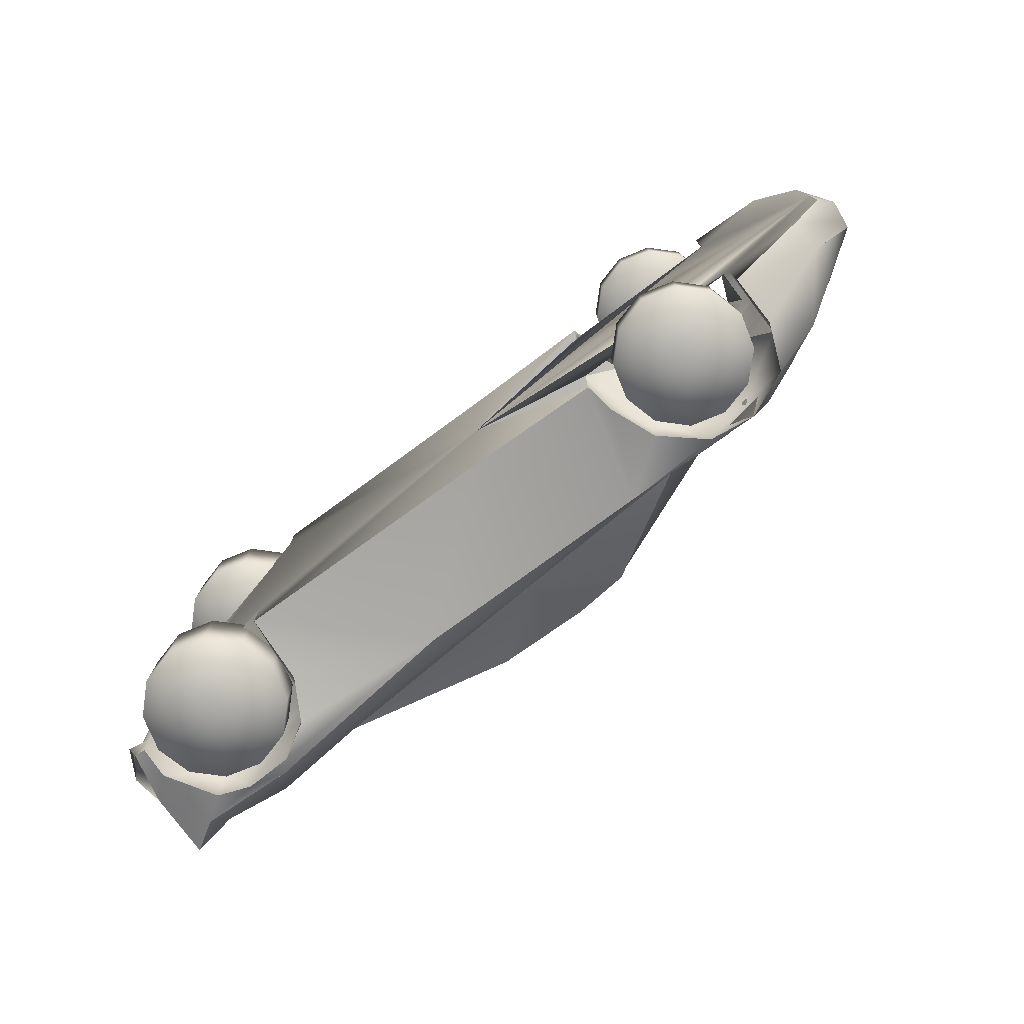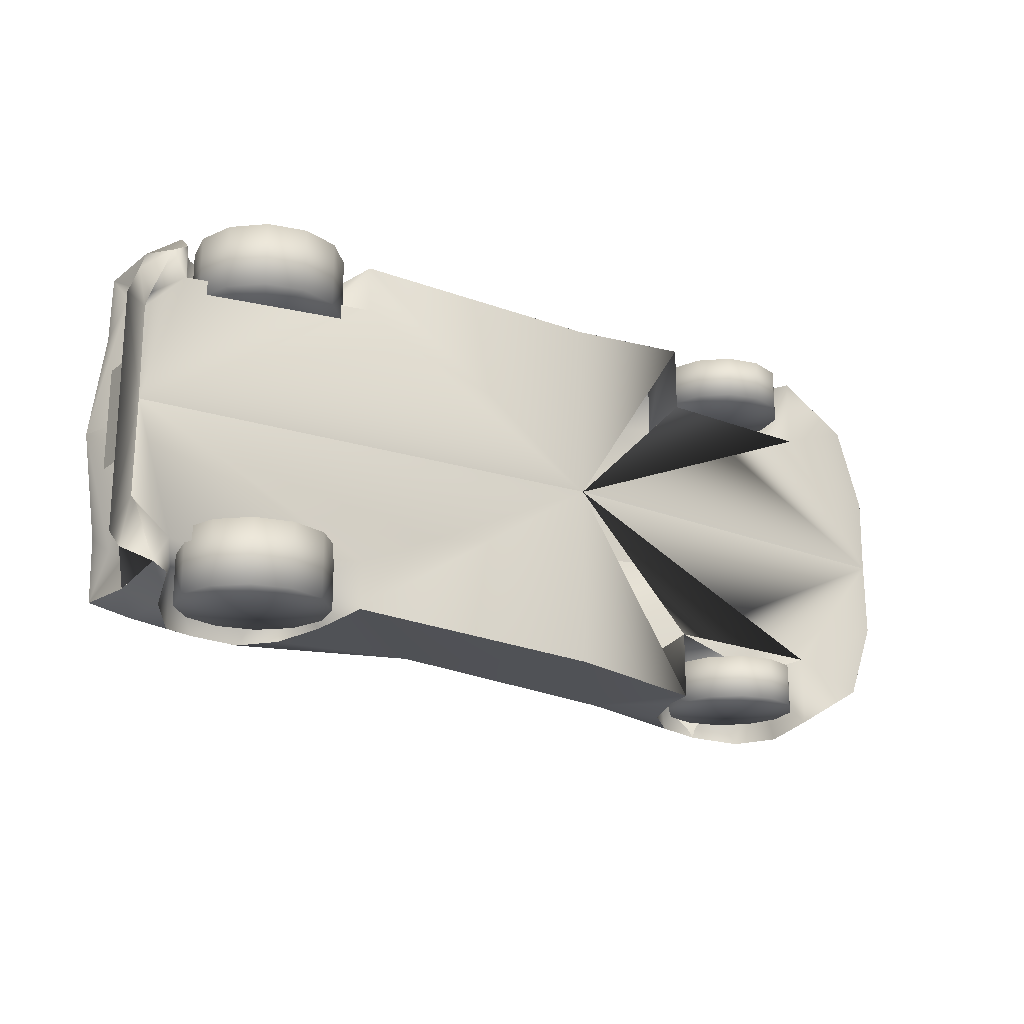
<metadata>
{"format":"obj","ext":"obj","renderer":"f3d","projection":"perspective","resolution":1024,"background":"white","views":[{"elev":-76.7,"azim":37.1,"up":"+Z"},{"elev":-19.8,"azim":-35.9,"up":"+Z"}]}
</metadata>
<code>
v 0.9176 0.05958 0.08064
v 0.8397 0.06261 0.03514
v 0.8405 0.1136 0.02503
v 0.8219 0.1587 0.02523
v 0.7755 0.1802 0.03059
v 0.7285 0.1743 0.03372
v 0.687 0.1382 0.03413
v 0.6685 0.09314 0.03737
v 0.6633 0.0613 0.03888
v 0.5242 0.05847 0.05374
v 0.2486 0.05321 0.06042
v 0.2445 0.1238 0.05708
v 0.2223 0.1647 0.04929
v 0.1873 0.1851 0.04444
v 0.139 0.1869 0.04626
v 0.1059 0.1739 0.04515
v 0.06595 0.09517 0.07366
v 0.05129 0.09517 0.08175
v 0.956 0.06696 0.1626
v 0.03005 0.1044 0.2412
v 0.03005 0.1057 0.1445
v 0.03005 0.09527 0.1348
v 0.8397 0.06261 0.1075
v 0.8405 0.139 0.1075
v 0.7755 0.1802 0.1075
v 0.687 0.1382 0.1075
v 0.6633 0.0613 0.1075
v 0.2486 0.05321 0.1075
v 0.2223 0.1647 0.1075
v 0.1059 0.1739 0.1075
v 0.06595 0.09517 0.1075
v 0.5242 0.05847 0.2412
v 0.9581 0.06989 0.2412
v 0.07262 0.1244 0.05162
v 0.9176 0.05958 0.4017
v 0.8397 0.06261 0.4472
v 0.8405 0.1136 0.4574
v 0.8219 0.1587 0.4572
v 0.7755 0.1802 0.4518
v 0.7285 0.1743 0.4487
v 0.687 0.1382 0.4483
v 0.6685 0.09314 0.445
v 0.6633 0.0613 0.4435
v 0.5242 0.05847 0.4286
v 0.2486 0.05321 0.422
v 0.2445 0.1238 0.4253
v 0.2223 0.1647 0.4331
v 0.1873 0.1851 0.4379
v 0.139 0.1869 0.4361
v 0.1059 0.1739 0.4372
v 0.06595 0.09517 0.4087
v 0.05129 0.09517 0.4006
v 0.956 0.06696 0.3198
v 0.03005 0.1044 0.2412
v 0.03005 0.1057 0.3378
v 0.03005 0.09527 0.3476
v 0.8397 0.06261 0.3749
v 0.8405 0.139 0.3749
v 0.7755 0.1802 0.3749
v 0.687 0.1382 0.3749
v 0.6633 0.0613 0.3749
v 0.2486 0.05321 0.3749
v 0.2223 0.1647 0.3749
v 0.1059 0.1739 0.3749
v 0.06595 0.09517 0.3749
v 0.5242 0.05847 0.2412
v 0.9581 0.06989 0.2412
v 0.07262 0.1244 0.4308
v 0.9192 0.09132 0.07427
v 0.969 0.1169 0.2412
v 0.9669 0.1136 0.1939
v 0.9581 0.06994 0.2412
v 0.975 0.091 0.2412
v 0.9654 0.1011 0.1643
v 0.9559 0.06694 0.1627
v 0.9192 0.09132 0.4081
v 0.969 0.1169 0.2412
v 0.9669 0.1136 0.2885
v 0.9581 0.06994 0.2412
v 0.975 0.091 0.2412
v 0.9654 0.1011 0.3181
v 0.9559 0.06694 0.3197
v 0.6314 0.18 0.04768
v 0.7218 0.1797 0.03878
v 0.7958 0.1789 0.03999
v 0.8744 0.1461 0.05213
v 0.6741 0.1904 0.08903
v 0.969 0.1169 0.2412
v 0.9171 0.1442 0.2412
v 0.8133 0.1808 0.2412
v 0.5631 0.2676 0.2412
v 0.482 0.2827 0.2412
v 0.5649 0.2578 0.1278
v 0.5661 0.2601 0.1493
v 0.5575 0.2726 0.1925
v 0.5029 0.274 0.2085
v 0.4858 0.2805 0.2181
v 0.7451 0.1827 0.122
v 0.8555 0.1581 0.1409
v 0.9173 0.1381 0.1458
v 0.9669 0.1136 0.1938
v 0.9118 0.1283 0.09015
v 0.7449 0.1891 0.07327
v 0.8375 0.1694 0.07853
v 0.6314 0.18 0.4347
v 0.7218 0.1797 0.4436
v 0.7958 0.1789 0.4424
v 0.8744 0.1461 0.4303
v 0.6741 0.1904 0.3934
v 0.969 0.1169 0.2412
v 0.9171 0.1442 0.2412
v 0.8133 0.1808 0.2412
v 0.5631 0.2676 0.2412
v 0.482 0.2827 0.2412
v 0.5649 0.2578 0.3546
v 0.5661 0.2601 0.3331
v 0.5575 0.2726 0.2899
v 0.5029 0.274 0.2738
v 0.4858 0.2805 0.2642
v 0.7451 0.1827 0.3604
v 0.8555 0.1581 0.3415
v 0.9173 0.1381 0.3366
v 0.9669 0.1136 0.2885
v 0.9118 0.1283 0.3922
v 0.7449 0.1891 0.4091
v 0.8375 0.1694 0.4039
v 0.02732 0.2178 0.2413
v 0.04219 0.217 0.1348
v 0.04279 0.2152 0.06972
v 0.04017 0.1699 0.2412
v 0.04017 0.1699 0.1083
v 0.04532 0.1464 0.06679
v 0.05028 0.1546 0.1032
v 0.05028 0.1546 0.2412
v 0.025 0.1381 0.2412
v 0.025 0.1383 0.1177
v 0.02803 0.1202 0.09815
v 0.03005 0.1043 0.2412
v 0.03005 0.1057 0.1445
v 0.03005 0.09522 0.1349
v 0.02732 0.2178 0.2411
v 0.04219 0.217 0.3476
v 0.04279 0.2152 0.4127
v 0.04017 0.1699 0.2411
v 0.04017 0.1699 0.3741
v 0.04532 0.1464 0.4156
v 0.05028 0.1546 0.3792
v 0.05028 0.1546 0.2412
v 0.025 0.1381 0.2412
v 0.025 0.1383 0.3647
v 0.02803 0.1202 0.3842
v 0.03005 0.1043 0.2412
v 0.03005 0.1057 0.3379
v 0.03005 0.09522 0.3475
v 0.7551 0.1625 0.04212
v 0.7894 0.1533 0.04212
v 0.8146 0.1281 0.04212
v 0.8238 0.09375 0.04212
v 0.8146 0.05937 0.04212
v 0.7894 0.0342 0.04212
v 0.7551 0.025 0.04212
v 0.7207 0.0342 0.04212
v 0.6955 0.05937 0.04212
v 0.6863 0.09375 0.04212
v 0.6955 0.1281 0.04212
v 0.7207 0.1533 0.04212
v 0.7551 0.09375 0.04212
v 0.7551 0.1625 0.4403
v 0.7894 0.1533 0.4403
v 0.8146 0.1281 0.4403
v 0.8238 0.09375 0.4403
v 0.8146 0.05937 0.4403
v 0.7894 0.0342 0.4403
v 0.7551 0.025 0.4403
v 0.7207 0.0342 0.4403
v 0.6955 0.05937 0.4403
v 0.6863 0.09375 0.4403
v 0.6955 0.1281 0.4403
v 0.7207 0.1533 0.4403
v 0.7551 0.09375 0.4403
v 0.7551 0.1625 0.0866
v 0.7894 0.1533 0.0866
v 0.8146 0.1281 0.0866
v 0.8238 0.09375 0.0866
v 0.8146 0.05937 0.0866
v 0.7894 0.0342 0.0866
v 0.7551 0.025 0.0866
v 0.7207 0.0342 0.0866
v 0.6955 0.05937 0.0866
v 0.6863 0.09375 0.0866
v 0.6955 0.1281 0.0866
v 0.7207 0.1533 0.0866
v 0.7551 0.09375 0.0866
v 0.159 0.1757 0.05748
v 0.1964 0.1657 0.05748
v 0.2238 0.1383 0.05748
v 0.2338 0.1009 0.05748
v 0.2238 0.06352 0.05748
v 0.1964 0.03612 0.05748
v 0.159 0.02611 0.05748
v 0.1216 0.03612 0.05748
v 0.09416 0.06352 0.05748
v 0.08415 0.1009 0.05748
v 0.09416 0.1383 0.05748
v 0.1216 0.1657 0.05748
v 0.159 0.1757 0.1222
v 0.1964 0.1657 0.1222
v 0.2238 0.1383 0.1222
v 0.2338 0.1009 0.1222
v 0.2238 0.06352 0.1222
v 0.1964 0.03612 0.1222
v 0.159 0.02611 0.1222
v 0.1216 0.03612 0.1222
v 0.09416 0.06352 0.1222
v 0.08415 0.1009 0.1222
v 0.09416 0.1383 0.1222
v 0.1216 0.1657 0.1222
v 0.159 0.1009 0.1222
v 0.7551 0.1625 0.3958
v 0.7894 0.1533 0.3958
v 0.8146 0.1281 0.3958
v 0.8238 0.09375 0.3958
v 0.8146 0.05937 0.3958
v 0.7894 0.0342 0.3958
v 0.7551 0.025 0.3958
v 0.7207 0.0342 0.3958
v 0.6955 0.05937 0.3958
v 0.6863 0.09375 0.3958
v 0.6955 0.1281 0.3958
v 0.7207 0.1533 0.3958
v 0.7551 0.09375 0.3958
v 0.159 0.1757 0.4249
v 0.1964 0.1657 0.4249
v 0.2238 0.1383 0.4249
v 0.2338 0.1009 0.4249
v 0.2238 0.06352 0.4249
v 0.1964 0.03612 0.4249
v 0.159 0.02611 0.4249
v 0.1216 0.03612 0.4249
v 0.09416 0.06352 0.4249
v 0.08415 0.1009 0.4249
v 0.09416 0.1383 0.4249
v 0.1216 0.1657 0.4249
v 0.159 0.1757 0.3602
v 0.1964 0.1657 0.3602
v 0.2238 0.1383 0.3602
v 0.2338 0.1009 0.3602
v 0.2238 0.06352 0.3602
v 0.1964 0.03612 0.3602
v 0.159 0.02611 0.3602
v 0.1216 0.03612 0.3602
v 0.09416 0.06352 0.3602
v 0.08415 0.1009 0.3602
v 0.09416 0.1383 0.3602
v 0.1216 0.1657 0.3602
v 0.159 0.1009 0.3602
v 0.159 0.1009 0.05748
v 0.159 0.1009 0.4249
v 0.07748 0.1938 0.05516
v 0.1749 0.1975 0.05061
v 0.381 0.179 0.06072
v 0.4851 0.2002 0.0956
v 0.2428 0.218 0.1157
v 0.4123 0.2608 0.134
v 0.507 0.2656 0.1406
v 0.631 0.1844 0.0741
v 0.4853 0.1947 0.07612
v 0.2491 0.2047 0.08661
v 0.1525 0.2198 0.08573
v 0.08288 0.2118 0.08998
v 0.07809 0.2197 0.1348
v 0.194 0.2172 0.1529
v 0.4127 0.2604 0.1531
v 0.5661 0.26 0.1493
v 0.5575 0.2726 0.1925
v 0.5029 0.2741 0.2085
v 0.4858 0.2805 0.2182
v 0.4078 0.2781 0.2204
v 0.1638 0.2339 0.2206
v 0.06705 0.2214 0.2206
v 0.06995 0.2188 0.1997
v 0.1698 0.2227 0.2034
v 0.4216 0.2698 0.198
v 0.4794 0.2746 0.1965
v 0.48 0.2836 0.2407
v 0.4039 0.2804 0.2418
v 0.162 0.2364 0.2422
v 0.06498 0.2226 0.2424
v 0.04215 0.217 0.1348
v 0.3665 0.1997 0.09848
v 0.07748 0.1938 0.4272
v 0.1749 0.1975 0.4318
v 0.381 0.179 0.4217
v 0.4851 0.2002 0.3868
v 0.2428 0.218 0.3667
v 0.4123 0.2608 0.3484
v 0.507 0.2656 0.3418
v 0.631 0.1844 0.4083
v 0.4853 0.1947 0.4063
v 0.2491 0.2047 0.3958
v 0.1525 0.2198 0.3967
v 0.08288 0.2118 0.3924
v 0.07809 0.2197 0.3476
v 0.194 0.2172 0.3295
v 0.4127 0.2604 0.3293
v 0.5661 0.26 0.3331
v 0.5575 0.2726 0.2899
v 0.5029 0.2741 0.2739
v 0.4858 0.2805 0.2642
v 0.4078 0.2781 0.262
v 0.1638 0.2339 0.2618
v 0.06705 0.2214 0.2618
v 0.06995 0.2188 0.2827
v 0.1698 0.2227 0.279
v 0.4216 0.2698 0.2844
v 0.4794 0.2746 0.2859
v 0.48 0.2836 0.2417
v 0.4039 0.2804 0.2406
v 0.162 0.2364 0.2402
v 0.06498 0.2226 0.24
v 0.04215 0.217 0.3476
v 0.3665 0.1997 0.3839
v 0.8397 0.06258 0.03517
v 0.8405 0.1136 0.025
v 0.8219 0.1587 0.02526
v 0.7755 0.1802 0.03059
v 0.7285 0.1743 0.03376
v 0.6871 0.1382 0.03411
v 0.6686 0.09312 0.03737
v 0.6633 0.06126 0.03887
v 0.5241 0.05843 0.0537
v 0.2487 0.05325 0.06046
v 0.2444 0.1237 0.05706
v 0.2223 0.1647 0.04934
v 0.1873 0.1851 0.04443
v 0.139 0.1869 0.04628
v 0.1059 0.1739 0.04515
v 0.07265 0.1244 0.05161
v 0.06598 0.09515 0.07369
v 0.0513 0.09517 0.08175
v 0.04534 0.1464 0.0668
v 0.04282 0.2151 0.06973
v 0.07745 0.1939 0.05518
v 0.1749 0.1975 0.05063
v 0.381 0.179 0.0607
v 0.6314 0.18 0.04769
v 0.6741 0.1904 0.08901
v 0.4852 0.2002 0.09564
v 0.2428 0.218 0.1157
v 0.4123 0.2608 0.134
v 0.507 0.2656 0.1406
v 0.5649 0.2578 0.1278
v 0.8397 0.06258 0.4472
v 0.8405 0.1136 0.4574
v 0.8219 0.1587 0.4571
v 0.7755 0.1802 0.4518
v 0.7285 0.1743 0.4486
v 0.6871 0.1382 0.4483
v 0.6686 0.09312 0.445
v 0.6633 0.06126 0.4435
v 0.5241 0.05843 0.4287
v 0.2487 0.05325 0.4219
v 0.2444 0.1237 0.4253
v 0.2223 0.1647 0.433
v 0.1873 0.1851 0.438
v 0.139 0.1869 0.4361
v 0.1059 0.1739 0.4372
v 0.07265 0.1244 0.4308
v 0.06598 0.09515 0.4087
v 0.0513 0.09517 0.4006
v 0.04534 0.1464 0.4156
v 0.04282 0.2151 0.4127
v 0.07745 0.1939 0.4272
v 0.1749 0.1975 0.4318
v 0.381 0.179 0.4217
v 0.6314 0.18 0.4347
v 0.6741 0.1904 0.3934
v 0.4852 0.2002 0.3867
v 0.2428 0.218 0.3667
v 0.4123 0.2608 0.3484
v 0.507 0.2656 0.3418
v 0.5649 0.2578 0.3546
v 0.02746 0.1685 0.1889
v 0.02746 0.1671 0.2913
v 0.02746 0.1387 0.2913
v 0.02746 0.1387 0.1889
v 0.9176 0.05958 0.08064
v 0.9176 0.05958 0.4017
v 0.5649 0.2578 0.1278
v 0.5649 0.2578 0.3546
v 0.04279 0.2152 0.06972
v 0.02732 0.2178 0.2413
v 0.04279 0.2152 0.4127
v 0.02732 0.2178 0.2411
f 23 2 387
f 19 23 387
f 31 18 17
f 22 18 31
f 21 22 31
f 20 21 31
f 20 31 28
f 20 28 32
f 28 11 32
f 32 11 10
f 32 10 9
f 32 23 27
f 2 23 24
f 3 2 24
f 3 24 4
f 24 25 4
f 25 5 4
f 25 6 5
f 26 6 25
f 26 7 6
f 26 8 7
f 26 9 8
f 26 27 9
f 11 28 29
f 11 29 12
f 12 29 13
f 29 14 13
f 15 14 29
f 30 15 29
f 30 16 15
f 31 17 30
f 25 27 26
f 33 23 19
f 27 23 33
f 32 27 33
f 24 27 25
f 28 31 29
f 17 34 30
f 30 34 16
f 29 31 30
f 388 36 57
f 388 57 53
f 51 52 65
f 65 52 56
f 65 56 55
f 65 55 54
f 62 65 54
f 66 62 54
f 66 45 62
f 44 45 66
f 43 44 66
f 61 57 66
f 58 57 36
f 58 36 37
f 38 58 37
f 38 59 58
f 38 39 59
f 39 40 59
f 59 40 60
f 40 41 60
f 41 42 60
f 42 43 60
f 43 61 60
f 63 62 45
f 46 63 45
f 47 63 46
f 47 48 63
f 63 48 49
f 63 49 64
f 49 50 64
f 64 51 65
f 60 61 59
f 53 57 67
f 67 57 61
f 67 61 66
f 59 61 58
f 63 65 62
f 64 68 51
f 50 68 64
f 64 65 63
f 73 71 70
f 73 74 71
f 73 75 74
f 73 72 75
f 71 74 69
f 74 1 69
f 74 75 1
f 77 78 80
f 78 81 80
f 81 82 80
f 82 79 80
f 76 81 78
f 76 35 81
f 35 82 81
f 91 97 92
f 91 96 97
f 91 95 96
f 91 94 95
f 90 94 91
f 94 87 389
f 94 98 87
f 90 98 94
f 87 84 83
f 87 103 84
f 98 103 87
f 99 103 98
f 99 104 103
f 104 84 103
f 104 85 84
f 102 86 85
f 102 85 104
f 102 69 86
f 100 102 104
f 100 104 99
f 101 102 100
f 101 69 102
f 88 101 100
f 88 100 89
f 89 100 99
f 89 99 98
f 89 98 90
f 114 119 113
f 119 118 113
f 118 117 113
f 117 116 113
f 113 116 112
f 390 109 116
f 109 120 116
f 116 120 112
f 105 106 109
f 106 125 109
f 109 125 120
f 120 125 121
f 125 126 121
f 125 106 126
f 106 107 126
f 107 108 124
f 126 107 124
f 108 76 124
f 126 124 122
f 121 126 122
f 122 124 123
f 124 76 123
f 122 123 110
f 111 122 110
f 121 122 111
f 120 121 111
f 112 120 111
f 137 140 139
f 137 139 136
f 18 140 137
f 136 138 135
f 136 139 138
f 136 135 134
f 133 136 134
f 133 134 130
f 133 130 131
f 391 132 133
f 391 133 131
f 391 131 128
f 131 130 392
f 131 392 128
f 18 132 137
f 132 18 133
f 153 154 151
f 150 153 151
f 151 154 52
f 149 152 150
f 152 153 150
f 148 149 150
f 148 150 147
f 144 148 147
f 145 144 147
f 147 146 393
f 145 147 393
f 142 145 393
f 394 144 145
f 142 394 145
f 151 52 146
f 147 52 146
f 156 167 155
f 157 167 156
f 158 167 157
f 158 159 167
f 159 160 167
f 160 161 167
f 167 161 162
f 167 162 163
f 167 163 164
f 167 164 165
f 167 165 166
f 155 167 166
f 168 180 169
f 169 180 170
f 170 180 171
f 180 172 171
f 180 173 172
f 180 174 173
f 175 174 180
f 176 175 180
f 177 176 180
f 178 177 180
f 179 178 180
f 179 180 168
f 181 193 182
f 182 193 183
f 183 193 184
f 193 185 184
f 193 186 185
f 193 187 186
f 188 187 193
f 189 188 193
f 190 189 193
f 191 190 193
f 192 191 193
f 192 193 181
f 182 155 181
f 156 155 182
f 183 156 182
f 157 156 183
f 157 183 184
f 157 184 158
f 184 185 158
f 185 159 158
f 185 186 159
f 186 160 159
f 186 187 160
f 187 161 160
f 187 188 161
f 188 162 161
f 188 189 162
f 189 163 162
f 189 190 163
f 190 164 163
f 191 164 190
f 165 164 191
f 192 165 191
f 166 165 192
f 181 166 192
f 155 166 181
f 206 218 207
f 207 218 208
f 208 218 209
f 218 210 209
f 218 211 210
f 218 212 211
f 218 213 212
f 214 213 218
f 215 214 218
f 216 215 218
f 217 216 218
f 217 218 206
f 207 194 206
f 207 195 194
f 208 195 207
f 208 196 195
f 209 196 208
f 209 197 196
f 209 210 197
f 197 210 198
f 211 198 210
f 211 199 198
f 212 199 211
f 212 200 199
f 213 200 212
f 213 201 200
f 214 201 213
f 214 202 201
f 215 202 214
f 215 203 202
f 203 215 216
f 204 203 216
f 217 204 216
f 217 205 204
f 206 205 217
f 206 194 205
f 220 231 219
f 221 231 220
f 222 231 221
f 222 223 231
f 223 224 231
f 224 225 231
f 231 225 226
f 231 226 227
f 231 227 228
f 231 228 229
f 231 229 230
f 219 231 230
f 219 168 220
f 220 168 169
f 220 169 221
f 221 169 170
f 222 221 170
f 171 222 170
f 171 223 222
f 171 172 223
f 172 224 223
f 172 173 224
f 173 225 224
f 173 174 225
f 174 226 225
f 174 175 226
f 175 227 226
f 175 176 227
f 176 228 227
f 176 177 228
f 228 177 229
f 229 177 178
f 229 178 230
f 230 178 179
f 230 179 219
f 219 179 168
f 245 256 244
f 246 256 245
f 247 256 246
f 247 248 256
f 248 249 256
f 249 250 256
f 250 251 256
f 256 251 252
f 256 252 253
f 256 253 254
f 256 254 255
f 244 256 255
f 244 232 245
f 232 233 245
f 245 233 246
f 233 234 246
f 246 234 247
f 234 235 247
f 235 248 247
f 236 248 235
f 248 236 249
f 236 237 249
f 249 237 250
f 237 238 250
f 250 238 251
f 238 239 251
f 251 239 252
f 239 240 252
f 252 240 253
f 240 241 253
f 254 253 241
f 254 241 242
f 254 242 255
f 242 243 255
f 255 243 244
f 243 232 244
f 195 257 194
f 196 257 195
f 197 257 196
f 197 198 257
f 198 199 257
f 199 200 257
f 200 201 257
f 257 201 202
f 257 202 203
f 257 203 204
f 257 204 205
f 194 257 205
f 232 258 233
f 233 258 234
f 234 258 235
f 258 236 235
f 258 237 236
f 258 238 237
f 258 239 238
f 240 239 258
f 241 240 258
f 242 241 258
f 243 242 258
f 243 258 232
f 266 262 87
f 266 267 262
f 83 267 266
f 83 261 267
f 261 268 267
f 267 268 290
f 267 290 262
f 290 268 263
f 261 260 268
f 260 269 268
f 268 269 263
f 269 270 263
f 270 271 263
f 263 271 272
f 260 270 269
f 260 259 270
f 259 129 270
f 129 271 270
f 129 289 271
f 271 289 281
f 289 127 281
f 281 127 280
f 280 127 288
f 271 282 272
f 271 281 282
f 282 281 279
f 281 280 279
f 279 280 287
f 280 288 287
f 286 279 287
f 278 282 279
f 283 282 278
f 272 282 283
f 273 272 283
f 263 272 273
f 264 263 273
f 265 264 273
f 265 273 274
f 93 265 274
f 274 273 275
f 273 284 275
f 273 283 284
f 275 284 276
f 284 277 276
f 284 283 277
f 283 278 277
f 277 278 285
f 278 286 285
f 278 279 286
f 262 290 263
f 83 266 87
f 109 294 298
f 294 299 298
f 298 299 105
f 299 293 105
f 299 300 293
f 322 300 299
f 294 322 299
f 295 300 322
f 300 292 293
f 300 301 292
f 295 301 300
f 295 302 301
f 295 303 302
f 304 303 295
f 301 302 292
f 302 291 292
f 302 143 291
f 302 303 143
f 303 321 143
f 313 321 303
f 313 141 321
f 312 141 313
f 320 141 312
f 304 314 303
f 314 313 303
f 311 313 314
f 311 312 313
f 319 312 311
f 319 320 312
f 319 311 318
f 311 314 310
f 310 314 315
f 315 314 304
f 315 304 305
f 305 304 295
f 305 295 296
f 305 296 297
f 306 305 297
f 306 297 115
f 307 305 306
f 307 316 305
f 316 315 305
f 308 316 307
f 308 309 316
f 309 315 316
f 309 310 315
f 317 310 309
f 317 318 310
f 318 311 310
f 295 322 294
f 109 298 105
f 69 1 323
f 69 323 324
f 69 324 86
f 86 324 325
f 86 325 85
f 325 326 85
f 85 326 84
f 326 327 84
f 327 346 84
f 327 328 346
f 328 329 346
f 329 330 346
f 330 331 346
f 346 331 345
f 331 332 345
f 345 335 344
f 345 334 335
f 345 333 334
f 345 332 333
f 335 336 344
f 344 336 343
f 336 337 343
f 337 338 343
f 343 338 341
f 339 340 341
f 338 339 341
f 347 348 352
f 352 348 351
f 351 348 350
f 348 349 350
f 343 341 342
f 353 35 76
f 354 353 76
f 108 354 76
f 355 354 108
f 107 355 108
f 107 356 355
f 106 356 107
f 106 357 356
f 106 376 357
f 376 358 357
f 376 359 358
f 376 360 359
f 376 361 360
f 375 361 376
f 375 362 361
f 374 365 375
f 365 364 375
f 364 363 375
f 363 362 375
f 374 366 365
f 373 366 374
f 373 367 366
f 373 368 367
f 371 368 373
f 371 370 369
f 371 369 368
f 382 378 377
f 381 378 382
f 380 378 381
f 380 379 378
f 372 371 373
f 383 386 384
f 386 385 384

</code>
